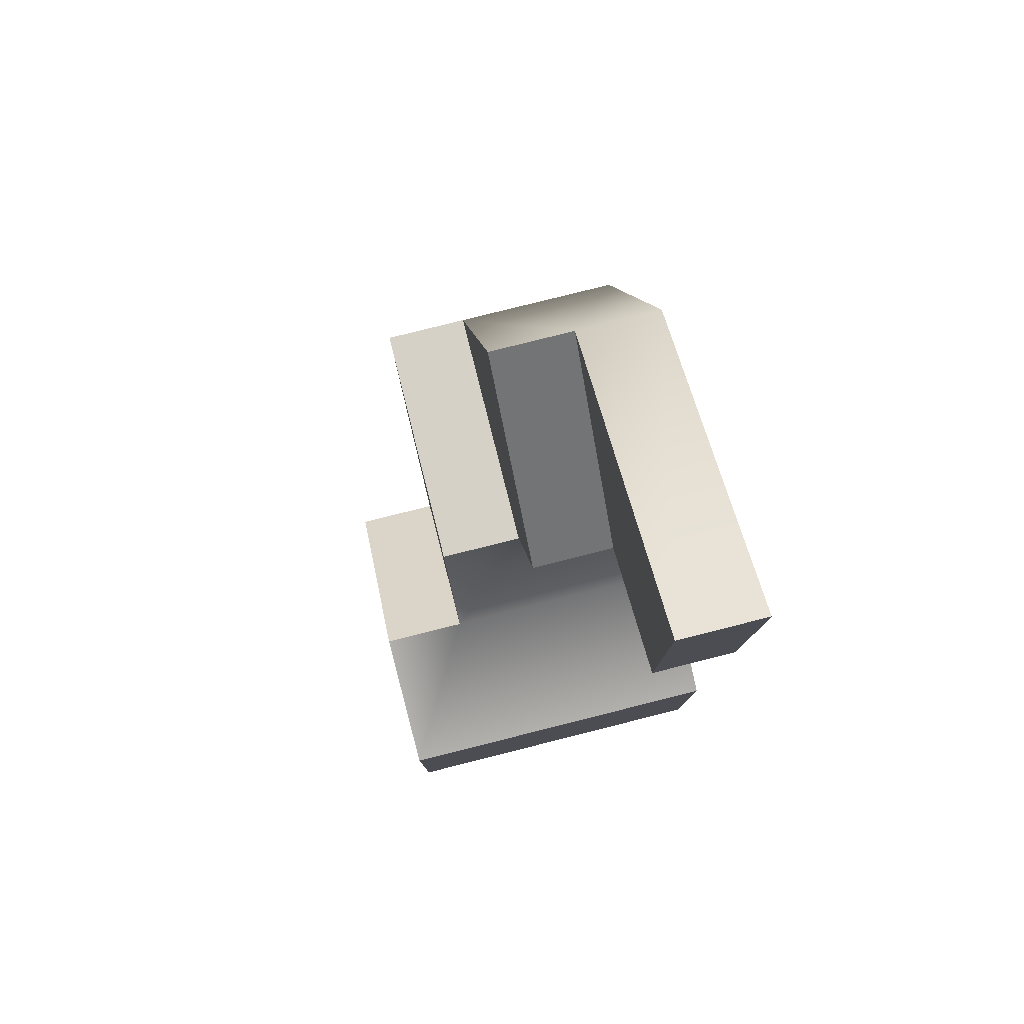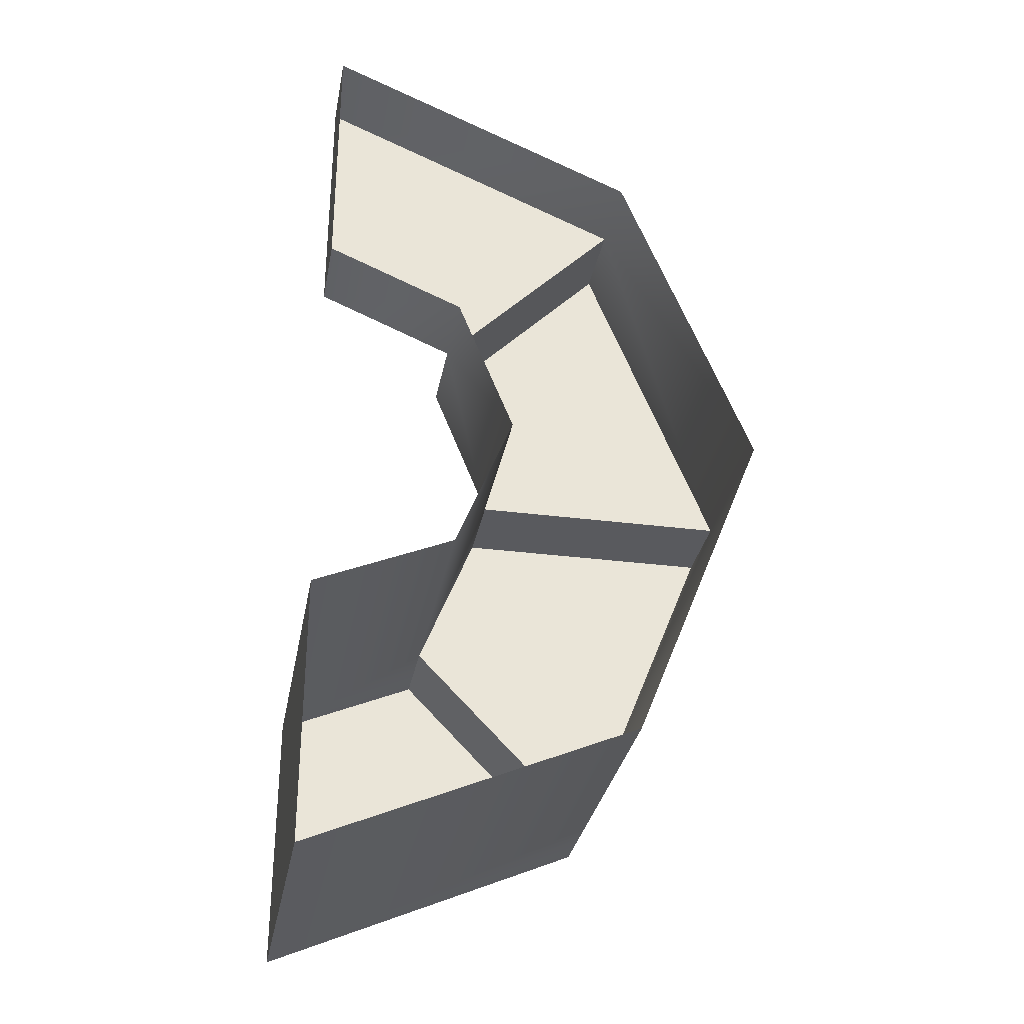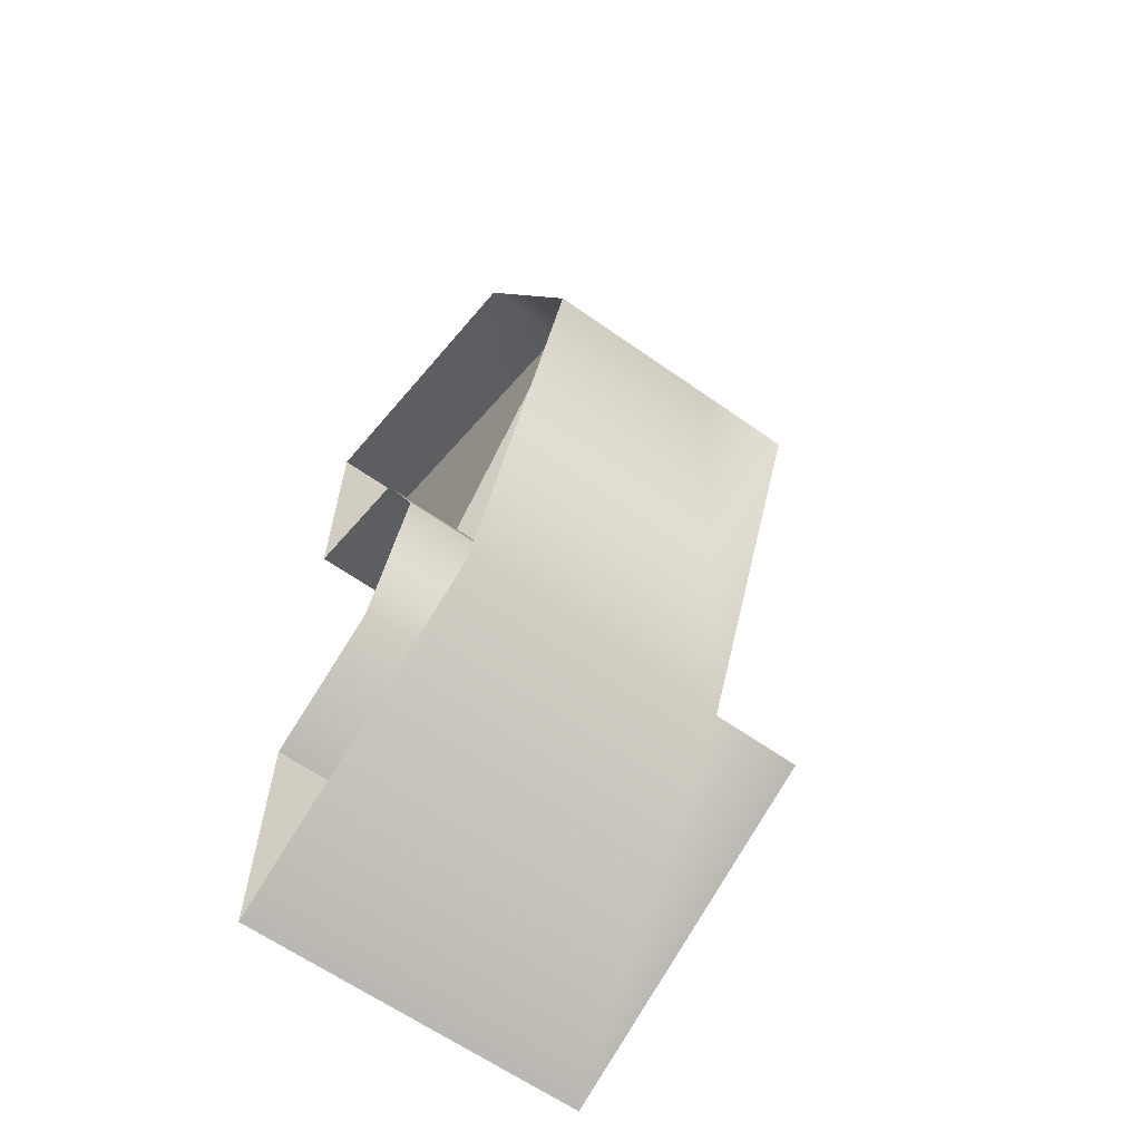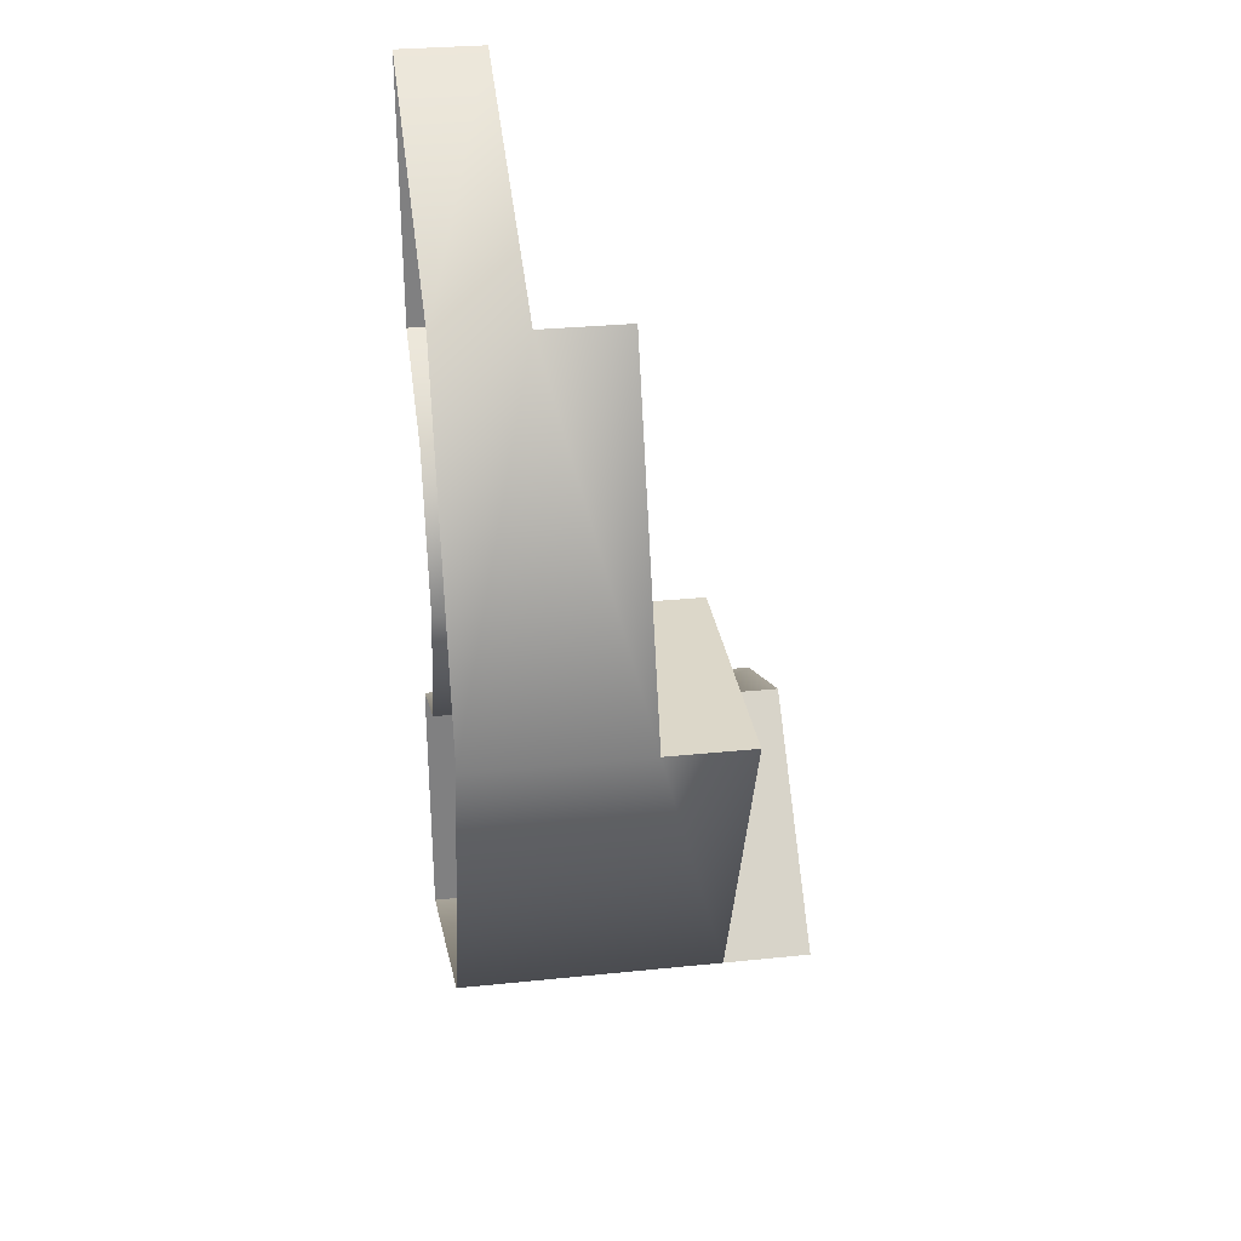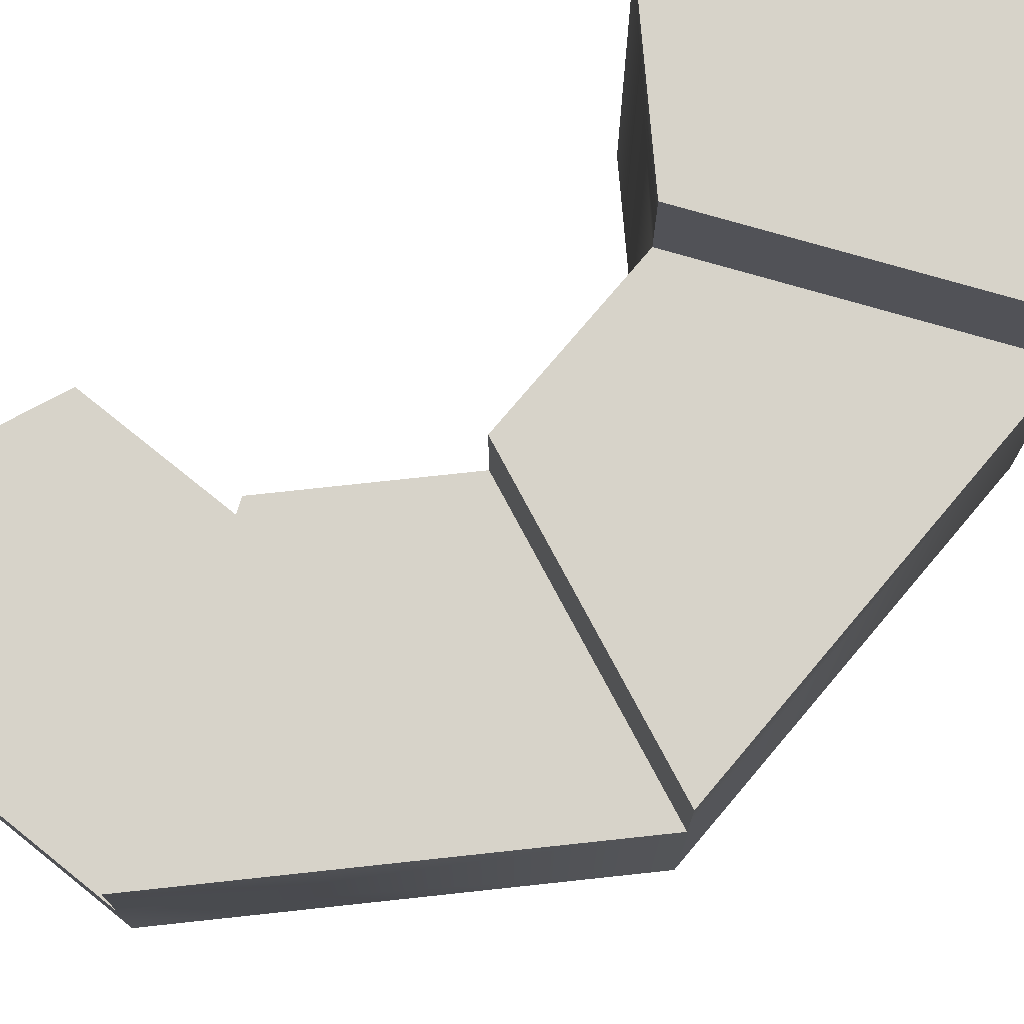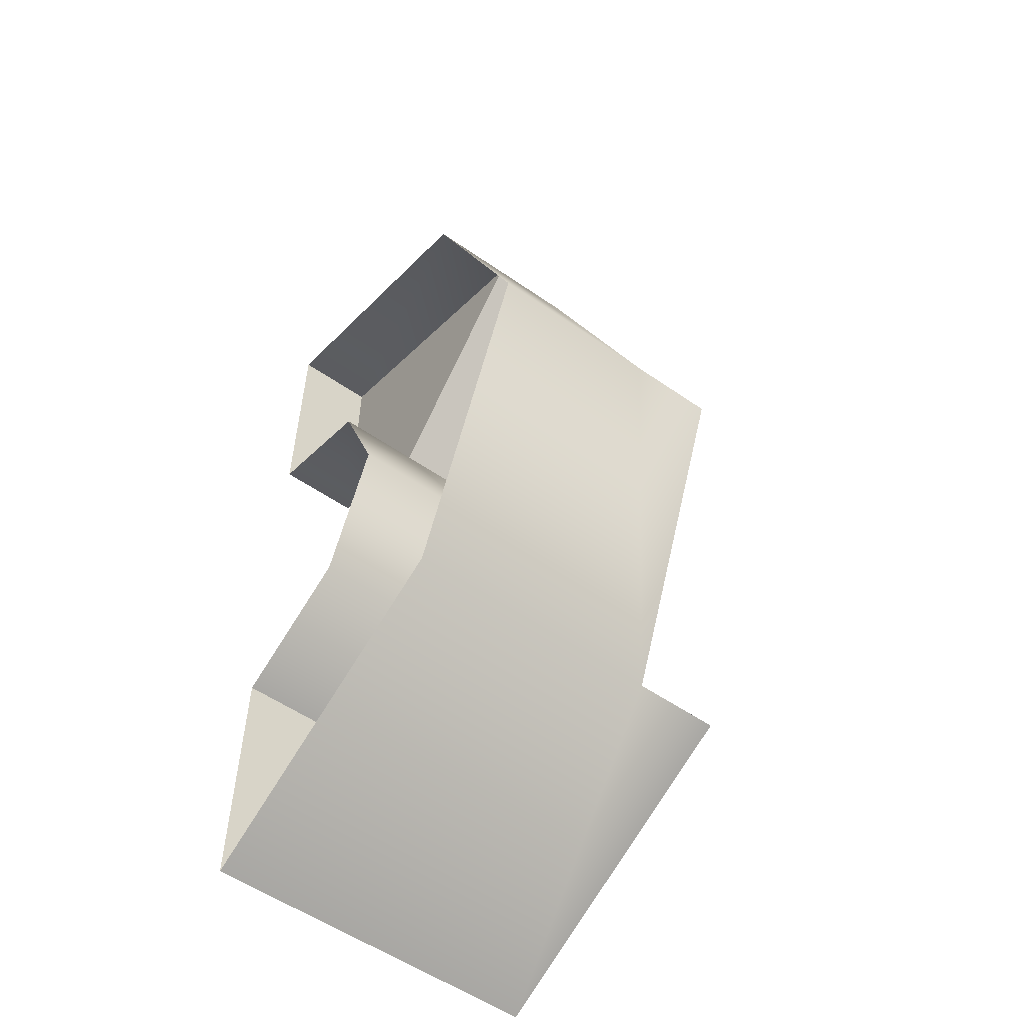
<metadata>
{"format":"obj","ext":"obj","renderer":"f3d","projection":"perspective","resolution":1024,"background":"white","views":[{"elev":79.3,"azim":-104.1,"up":"+Z"},{"elev":-31.3,"azim":-10.4,"up":"+Z"},{"elev":-63.6,"azim":54.6,"up":"+Z"},{"elev":30.3,"azim":81.5,"up":"+Z"},{"elev":76.2,"azim":62.0,"up":"+Y"},{"elev":-55.6,"azim":53.9,"up":"+Z"}]}
</metadata>
<code>
o Stairs (1)
g Stairs (1)
v -8.177 2.384e-07 6.837
v -8.177 2.384e-07 9.543
v -8.177 0.8656 6.837
v -8.177 0.8656 9.543
v -4.91 0.8656 8.146
v -6.763 0.8656 6.232
v -6.763 1.731 6.232
v -4.91 1.731 8.146
v -3.557 1.731 4.772
v -6.177 1.731 4.772
v -6.177 2.597 4.772
v -3.557 2.597 4.772
v -4.91 2.597 1.398
v -6.763 2.597 3.311
v -6.763 3.462 3.311
v -4.91 3.462 1.398
v -8.177 3.462 0
v -8.177 3.462 2.706
v -6.763 2.384e-07 6.232
v -6.177 2.384e-07 4.772
v -6.763 2.384e-07 3.311
v -8.177 2.384e-07 2.706
v -4.91 2.384e-07 8.146
v -3.557 2.384e-07 4.772
v -4.91 2.384e-07 1.398
v -8.177 2.384e-07 0
f 7 10 6
f 11 14 10
f 15 18 14
f 5 9 8
f 9 13 12
f 13 17 16
f 2 4 3
f 3 1 2
f 4 5 6
f 6 3 4
f 5 8 7
f 7 6 5
f 8 9 10
f 10 7 8
f 9 12 11
f 11 10 9
f 12 13 14
f 14 11 12
f 13 16 15
f 15 14 13
f 16 17 18
f 18 15 16
f 3 6 19
f 19 1 3
f 6 10 20
f 20 19 6
f 10 14 21
f 21 20 10
f 14 18 22
f 22 21 14
f 23 5 4
f 4 2 23
f 24 9 5
f 5 23 24
f 25 13 9
f 9 24 25
f 26 17 13
f 13 25 26
f 18 17 26
f 26 22 18

</code>
